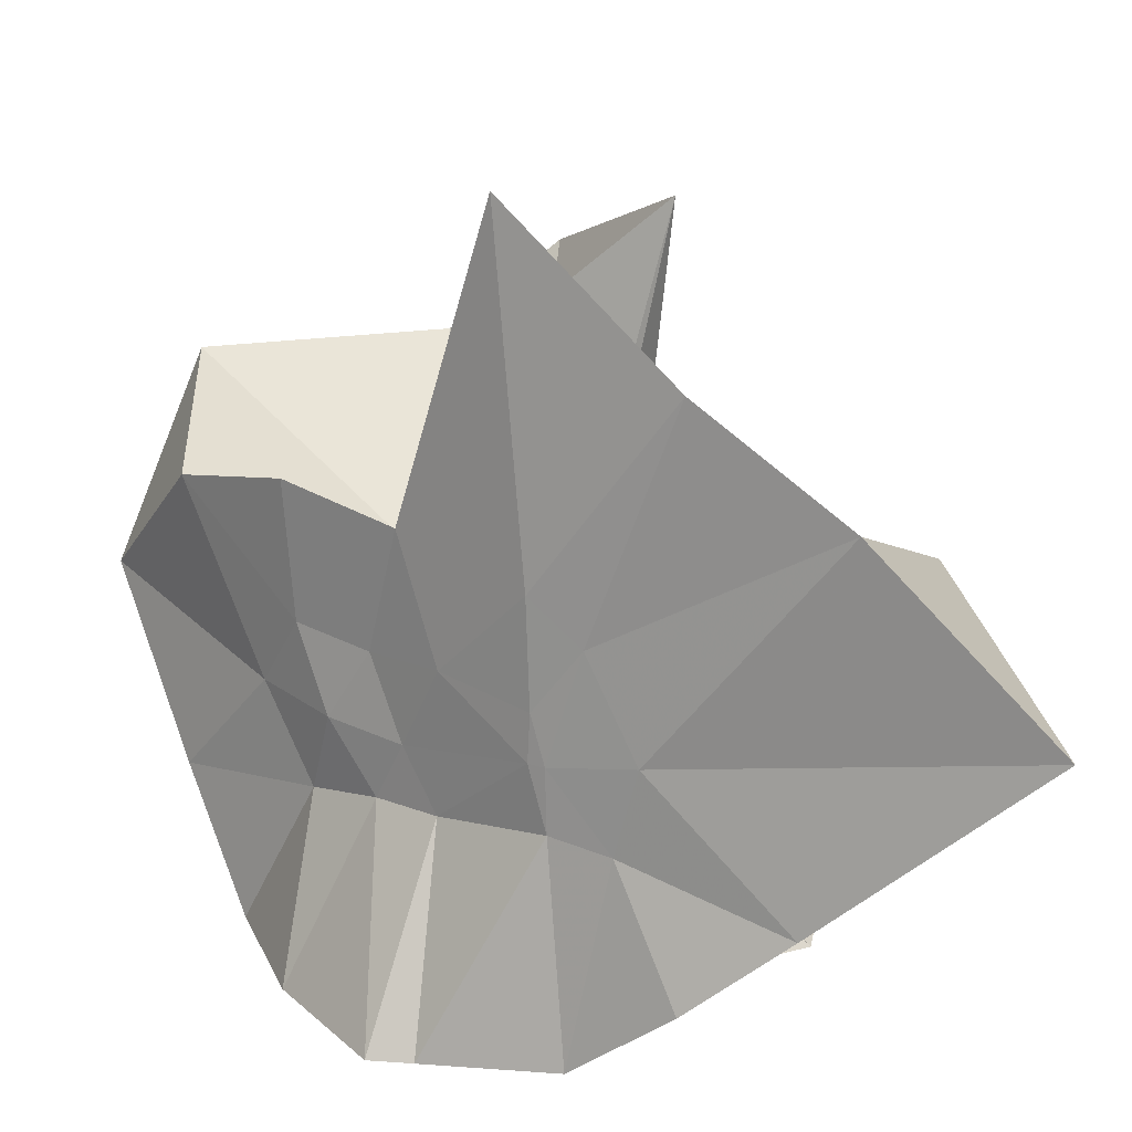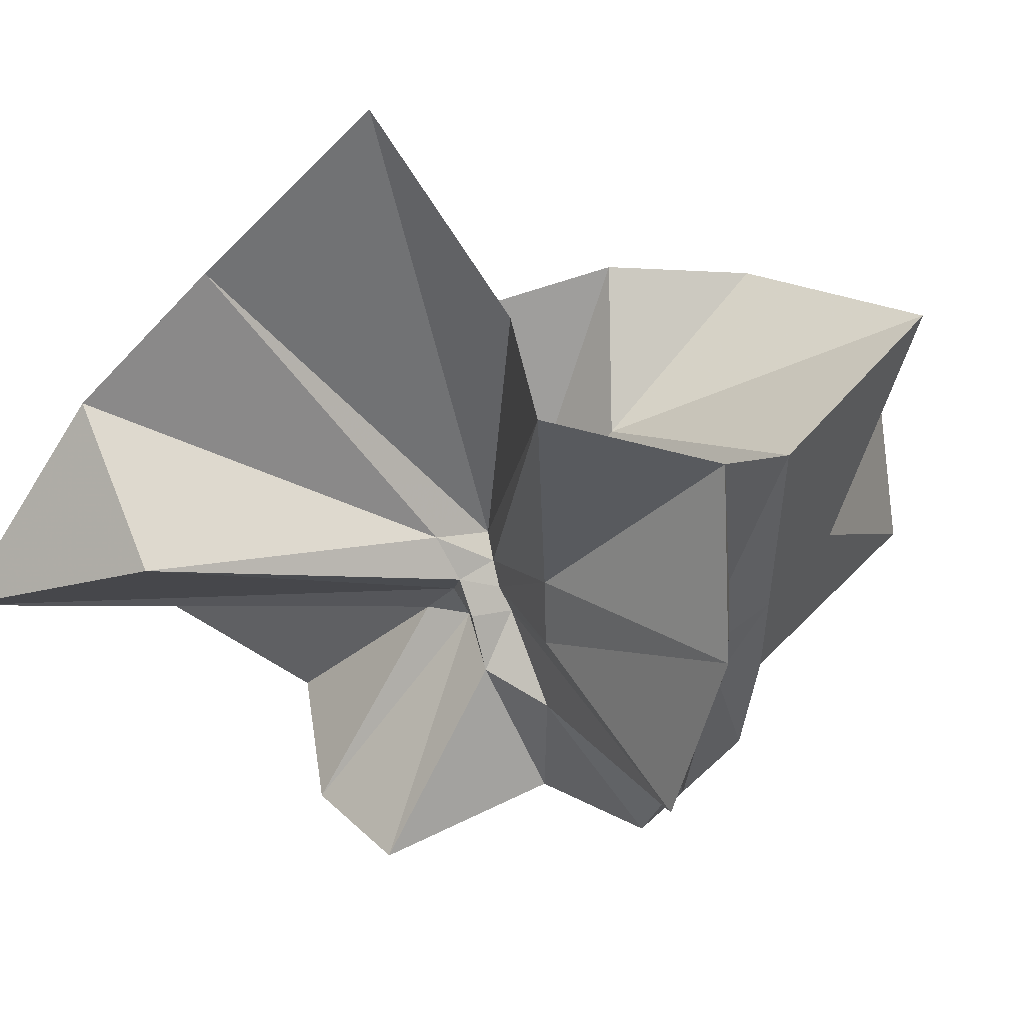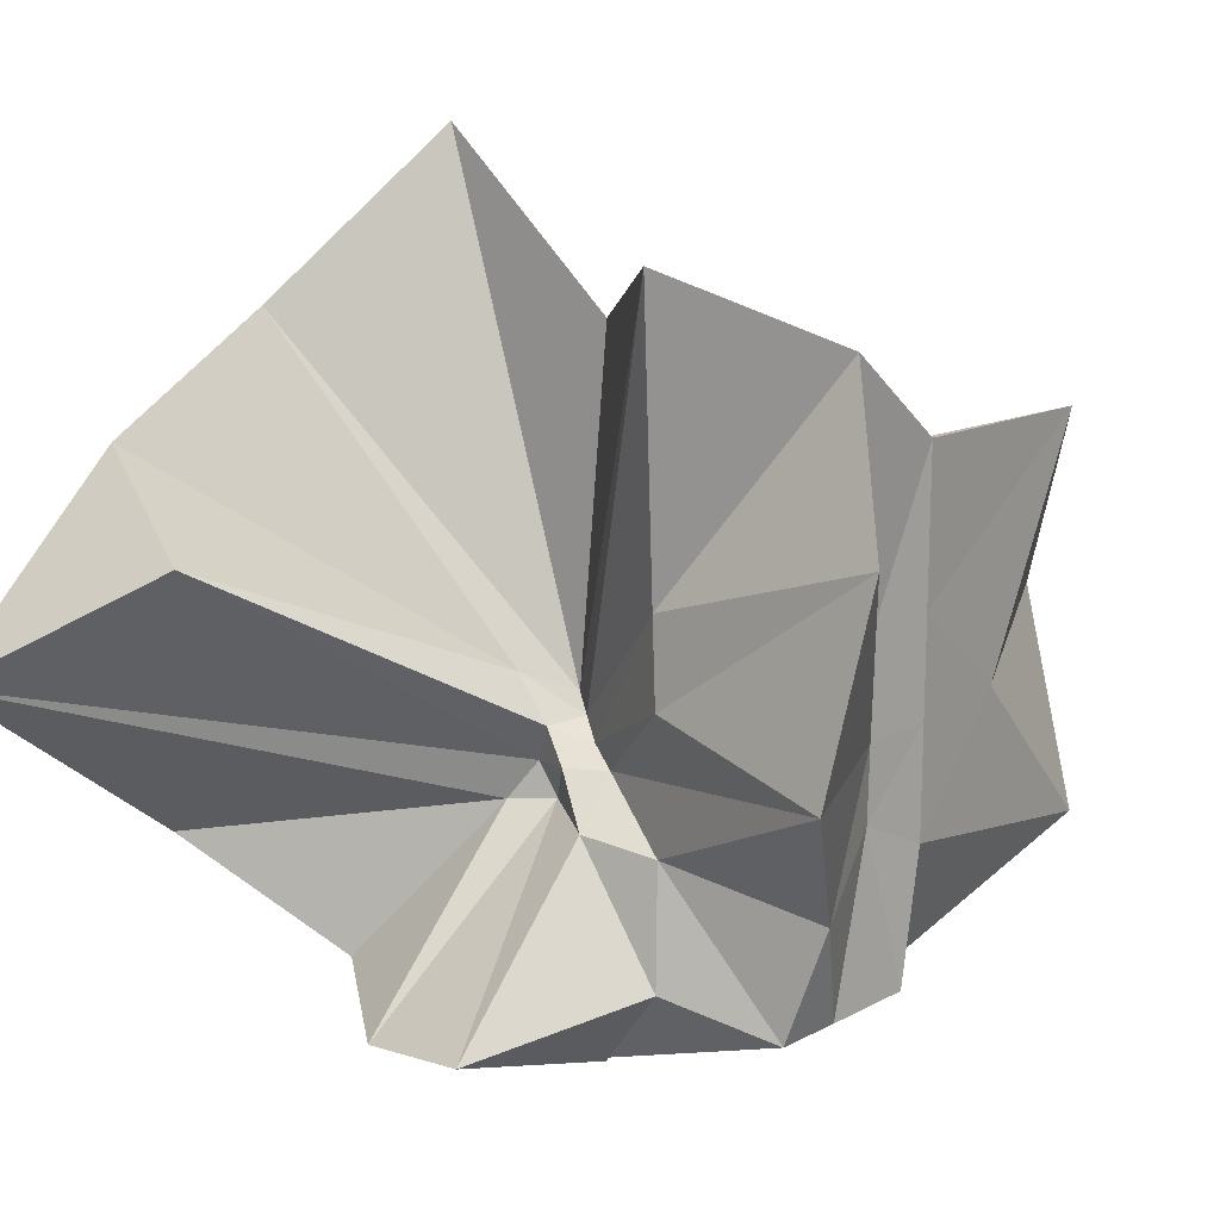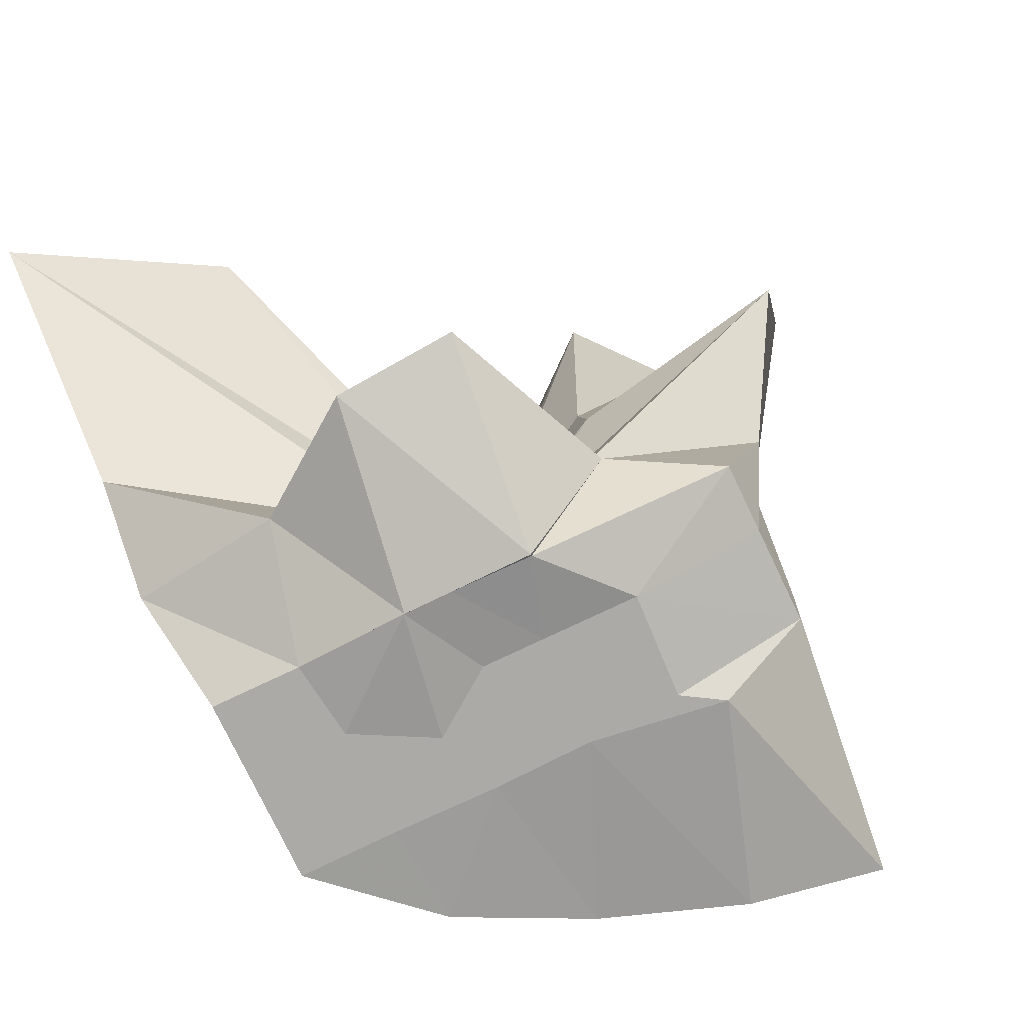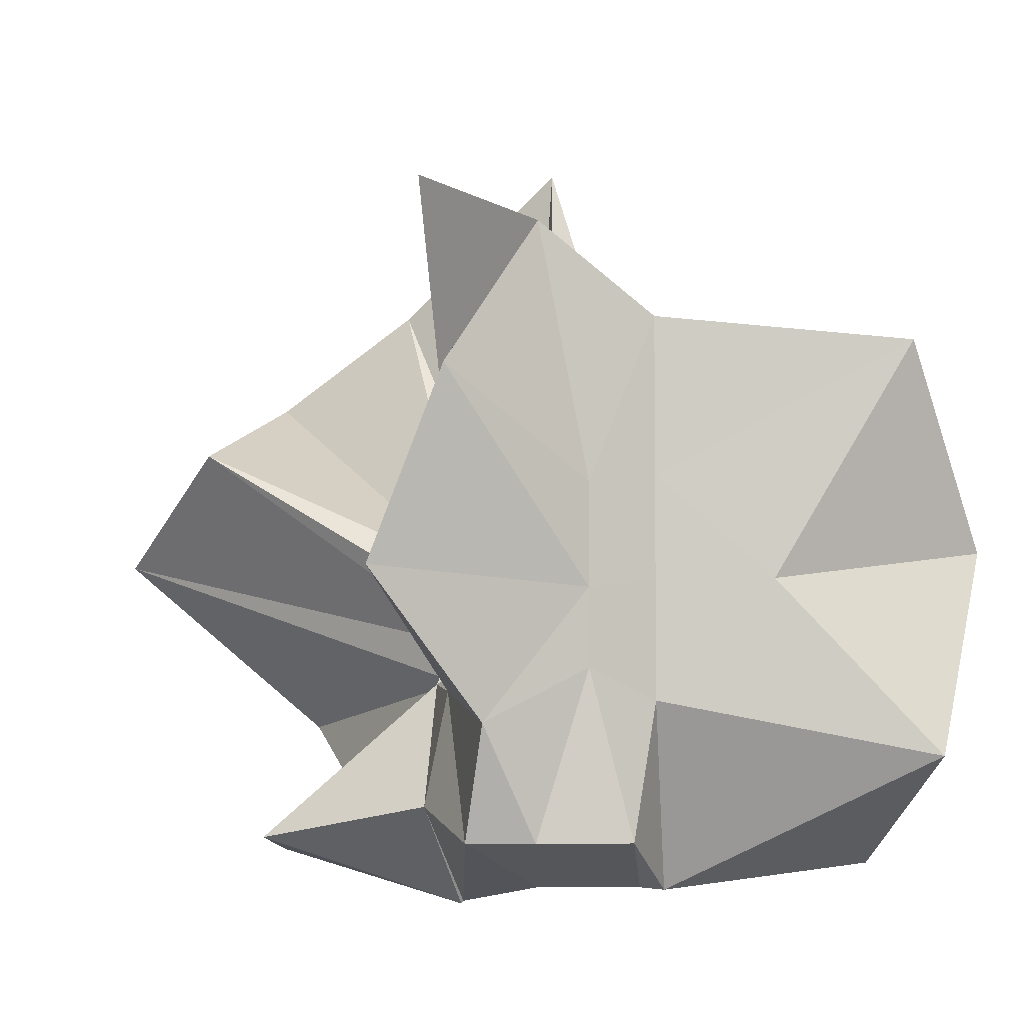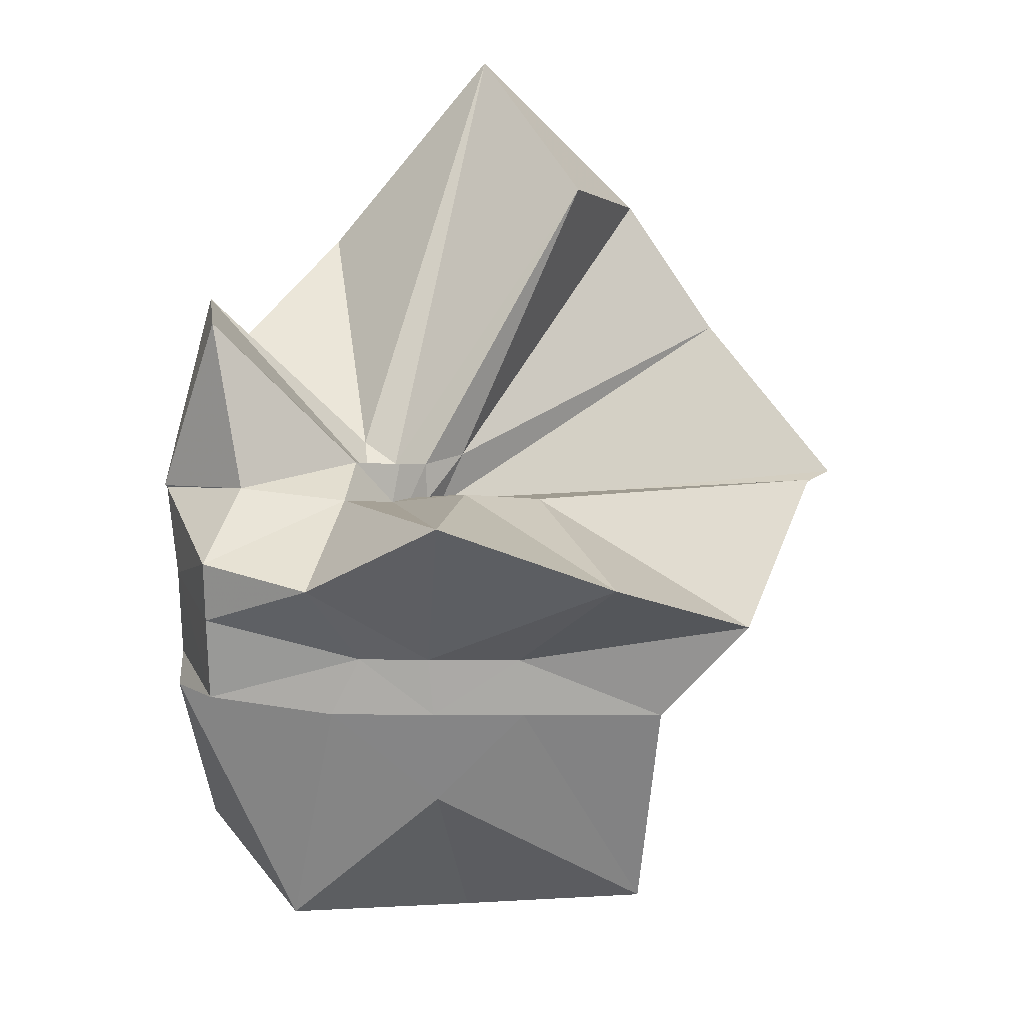
<metadata>
{"format":"obj","ext":"obj","renderer":"f3d","projection":"perspective","resolution":1024,"background":"white","views":[{"elev":18.8,"azim":98.1,"up":"+Z"},{"elev":52.9,"azim":-135.0,"up":"+Z"},{"elev":17.1,"azim":-136.4,"up":"+Z"},{"elev":-75.9,"azim":-154.5,"up":"+Z"},{"elev":-4.9,"azim":-86.3,"up":"+Z"},{"elev":21.5,"azim":-89.6,"up":"+Y"}]}
</metadata>
<code>
v -0.6097 -0.08319 0.2682
v -0.601 -0.08236 -0.3569
v -0.3938 -0.04575 -0.02752
v -0.3804 0.002397 0.03663
v -0.3255 0.2339 0.1668
v -0.484 0.2959 0.09807
v -0.615 -0.001689 -0.08059
v -0.6428 -0.03341 -0.09757
v -0.7597 0.01582 -0.03076
v -0.9734 -0.00873 0.131
v -0.8665 -0.1374 0.03028
v -0.8745 -0.2 0.03527
v -0.8418 -0.4462 0.1669
v -0.6369 -0.4137 0.09703
v -0.5457 -0.2856 -0.01095
v -0.5007 -0.2082 -0.01938
v -0.4487 -0.1361 -0.01458
v -0.3882 -0.03197 -0.0752
v -0.3652 0.05216 -0.06256
v -0.3126 0.413 -0.01494
v -0.5998 -0.007165 -0.1172
v -0.6435 0.008553 -0.1097
v -0.6636 -0.03074 -0.1175
v -0.9772 0.06121 -0.05401
v -0.8667 -0.1373 -0.06931
v -0.8745 -0.2 -0.06422
v -0.8616 -0.312 -0.06146
v -0.7518 -0.5133 -0.03181
v -0.584 -0.3272 -0.08413
v -0.5184 -0.2521 -0.09179
v -0.4784 -0.1751 -0.09912
v -0.3949 -0.04822 -0.07497
v -0.3725 0.02944 -0.1496
v -0.3334 0.1922 -0.1996
v -0.5783 0.01193 -0.1537
v -0.6185 -0.01126 -0.1488
v -0.6793 0.02388 -0.1573
v -0.7542 0.006129 -0.1656
v -0.9068 -0.03946 -0.1973
v -0.8652 -0.1373 -0.1451
v -0.8745 -0.2 -0.1765
v -0.8427 -0.4699 -0.2282
v -0.6482 -0.4225 -0.2007
v -0.5469 -0.2742 -0.1746
v -0.498 -0.2042 -0.1603
v -0.4585 -0.1406 -0.1579
v -0.3882 -0.03048 -0.139
v -0.3333 0.0902 -0.2784
v -0.4794 0.1119 -0.3032
v -0.588 0.1912 -0.3276
v -0.7034 0.1966 -0.3109
v -0.7725 0.02745 -0.2784
v -0.8745 -0.02093 -0.3098
v -0.8745 -0.08723 -0.3098
v -0.8745 -0.1791 -0.3091
v -0.7861 -0.206 -0.3569
v -0.7221 -0.4034 -0.3333
v -0.5871 -0.3555 -0.3333
v -0.4668 -0.2905 -0.3455
v -0.3644 -0.1916 -0.3569
v -0.3647 -0.1465 -0.3569
v -0.3647 -0.01177 -0.3569
v -0.3961 -0.04953 0.07794
v -0.3571 0.08797 0.269
v -0.5808 -0.001736 -0.0385
v -0.6228 -0.04415 -0.07944
v -0.7468 0.005682 0.05191
v -0.8823 -0.09014 0.2784
v -0.8745 -0.2 0.1865
v -0.6487 -0.1947 0.02959
v -0.5443 -0.2957 0.1263
v -0.4764 -0.1773 0.1063
v -0.4217 -0.08116 0.4188
v -0.599 -0.05992 -0.06618
v -0.7638 0.03598 0.3499
v -0.6394 -0.1021 -0.04434
v -0.6056 -0.08417 -0.1372
v -0.4514 -0.01177 -0.3569
v -0.5615 -0.003919 -0.3725
v -0.6863 -0.001756 -0.3771
v -0.6863 -0.003896 -0.3744
v -0.7526 -0.08236 -0.3568
v -0.7475 -0.1821 -0.3569
v -0.6571 -0.1881 -0.3568
v -0.5629 -0.1911 -0.3569
v -0.4595 -0.1903 -0.3569
v -0.4613 -0.08611 -0.3569
v -0.5608 -0.003918 -0.3726
v -0.6078 -0.003548 -0.3726
v -0.6613 -0.08236 -0.3569
v -0.629 -0.1845 -0.3569
v -0.5385 -0.1273 -0.3569
f 3 18 4
f 4 18 19
f 4 19 5
f 5 19 20
f 5 20 6
f 6 20 21
f 6 21 7
f 7 21 22
f 7 22 8
f 8 22 23
f 8 23 9
f 9 23 24
f 9 24 10
f 10 24 25
f 10 25 11
f 11 25 26
f 11 26 12
f 12 26 27
f 12 27 13
f 13 27 28
f 13 28 14
f 14 28 29
f 14 29 15
f 15 29 30
f 15 30 16
f 16 30 31
f 16 31 17
f 17 31 32
f 17 32 3
f 3 32 18
f 18 33 19
f 19 33 34
f 19 34 20
f 20 34 35
f 20 35 21
f 21 35 36
f 21 36 22
f 22 36 37
f 22 37 23
f 23 37 38
f 23 38 24
f 24 38 39
f 24 39 25
f 25 39 40
f 25 40 26
f 26 40 41
f 26 41 27
f 27 41 42
f 27 42 28
f 28 42 43
f 28 43 29
f 29 43 44
f 29 44 30
f 30 44 45
f 30 45 31
f 31 45 46
f 31 46 32
f 32 46 47
f 32 47 18
f 18 47 33
f 33 48 34
f 34 48 49
f 34 49 35
f 35 49 50
f 35 50 36
f 36 50 51
f 36 51 37
f 37 51 52
f 37 52 38
f 38 52 53
f 38 53 39
f 39 53 54
f 39 54 40
f 40 54 55
f 40 55 41
f 41 55 56
f 41 56 42
f 42 56 57
f 42 57 43
f 43 57 58
f 43 58 44
f 44 58 59
f 44 59 45
f 45 59 60
f 45 60 46
f 46 60 61
f 46 61 47
f 47 61 62
f 47 62 33
f 33 62 48
f 63 64 73
f 64 74 73
f 64 65 74
f 65 66 74
f 66 75 74
f 66 67 75
f 67 68 75
f 68 76 75
f 68 69 76
f 69 70 76
f 70 77 76
f 70 71 77
f 71 72 77
f 72 73 77
f 72 63 73
f 78 88 79
f 79 88 89
f 79 89 80
f 80 89 81
f 81 89 90
f 81 90 82
f 82 90 83
f 83 90 91
f 83 91 84
f 84 91 85
f 85 91 92
f 85 92 86
f 86 92 87
f 87 92 88
f 87 88 78
f 3 4 63
f 63 4 64
f 4 5 64
f 64 5 65
f 5 6 65
f 6 7 65
f 65 7 66
f 7 8 66
f 66 8 67
f 8 9 67
f 9 10 67
f 67 10 68
f 10 11 68
f 68 11 69
f 11 12 69
f 12 13 69
f 69 13 70
f 13 14 70
f 70 14 71
f 14 15 71
f 15 16 71
f 71 16 72
f 16 17 72
f 72 17 63
f 17 3 63
f 48 78 49
f 49 78 79
f 49 79 50
f 50 79 80
f 50 80 51
f 51 80 52
f 52 80 81
f 52 81 53
f 53 81 82
f 53 82 54
f 54 82 55
f 55 82 83
f 55 83 56
f 56 83 84
f 56 84 57
f 57 84 58
f 58 84 85
f 58 85 59
f 59 85 86
f 59 86 60
f 60 86 61
f 61 86 87
f 61 87 62
f 62 87 78
f 62 78 48
f 73 74 1
f 74 75 1
f 75 76 1
f 76 77 1
f 77 73 1
f 89 88 2
f 90 89 2
f 91 90 2
f 92 91 2
f 88 92 2

</code>
